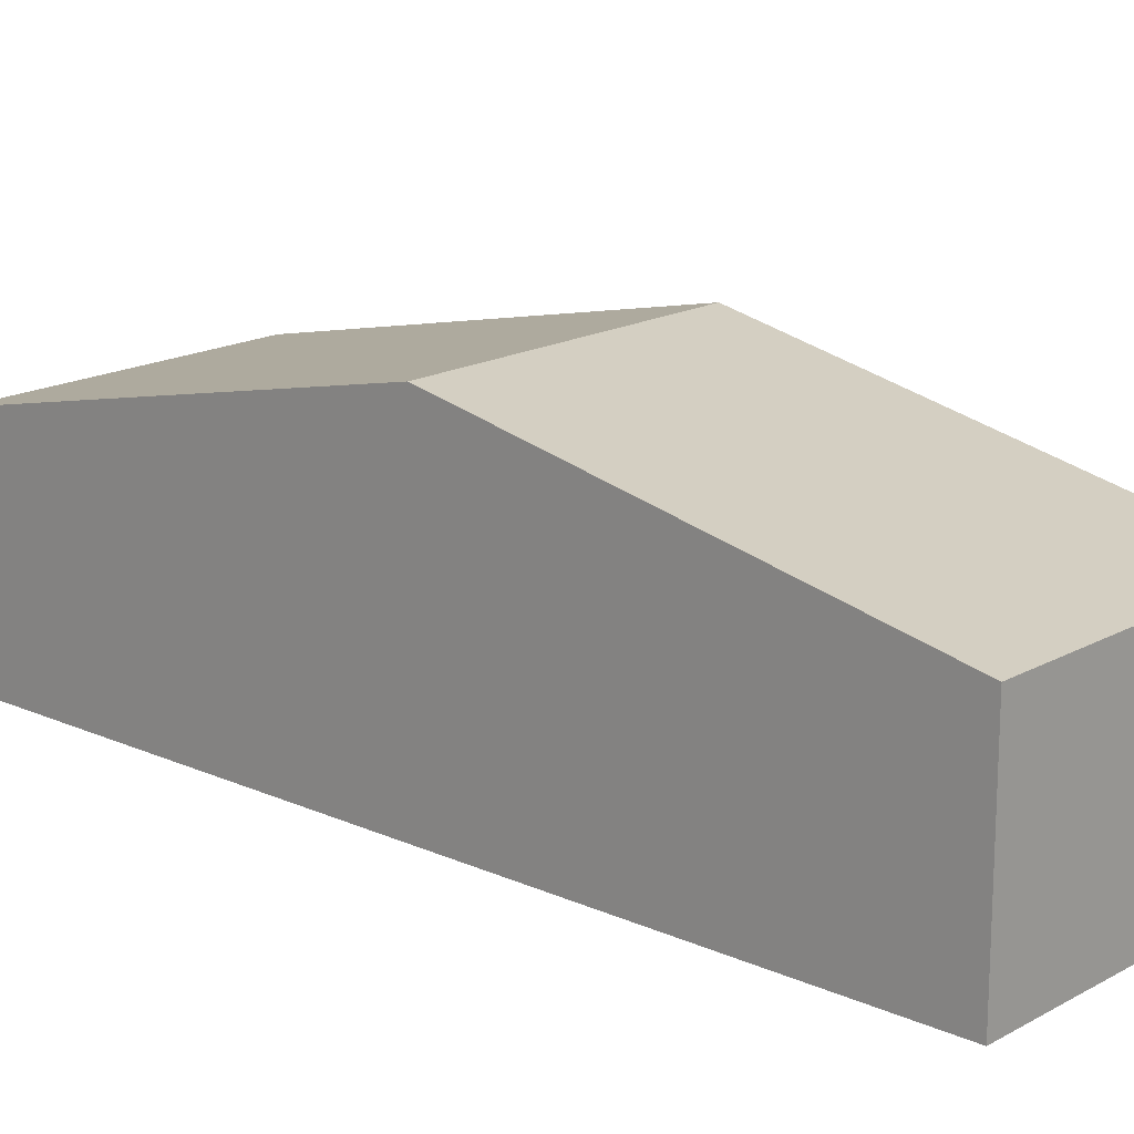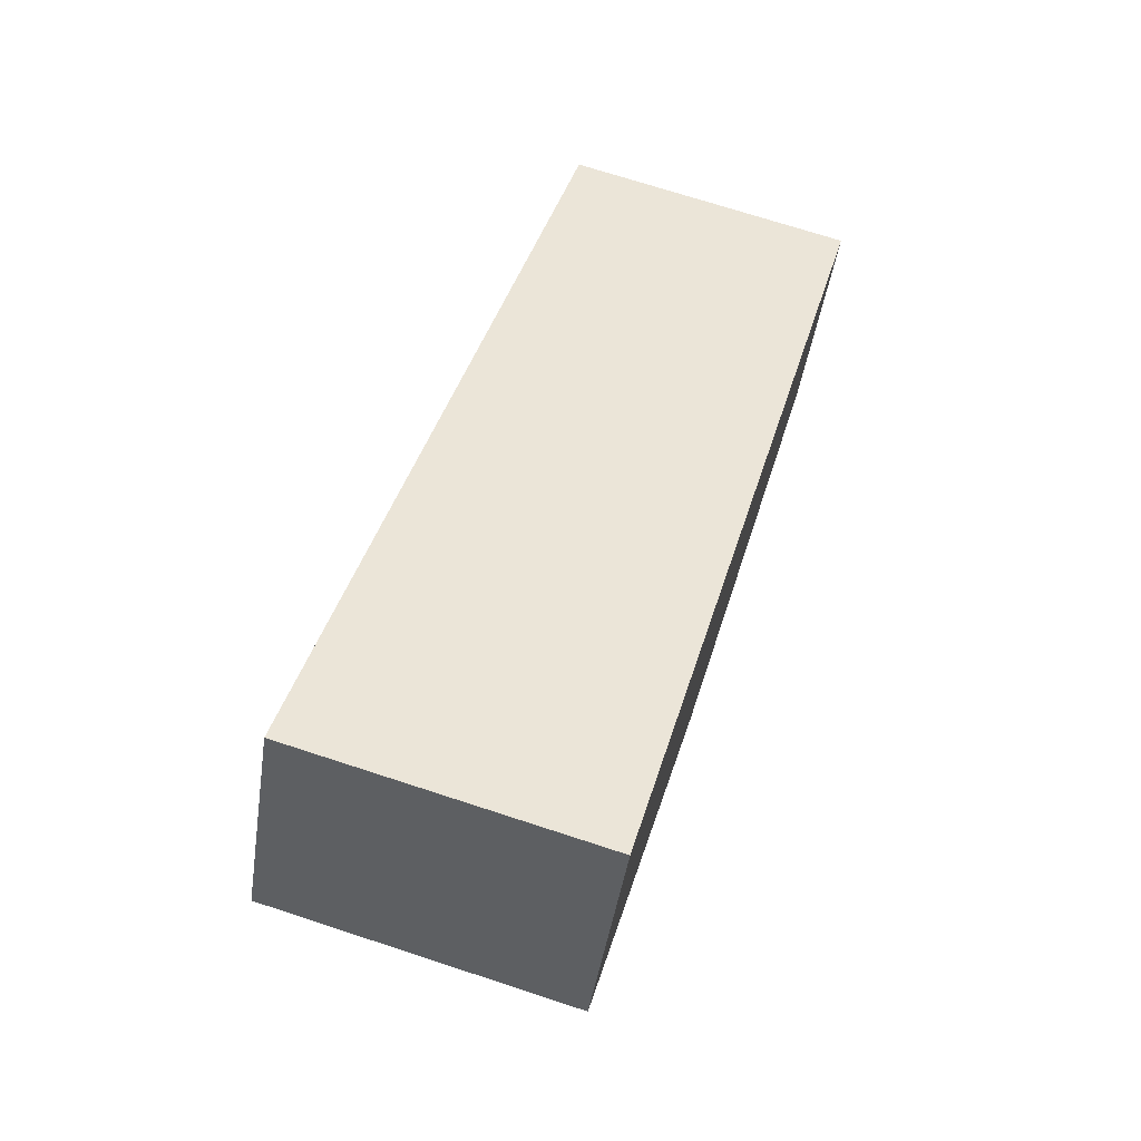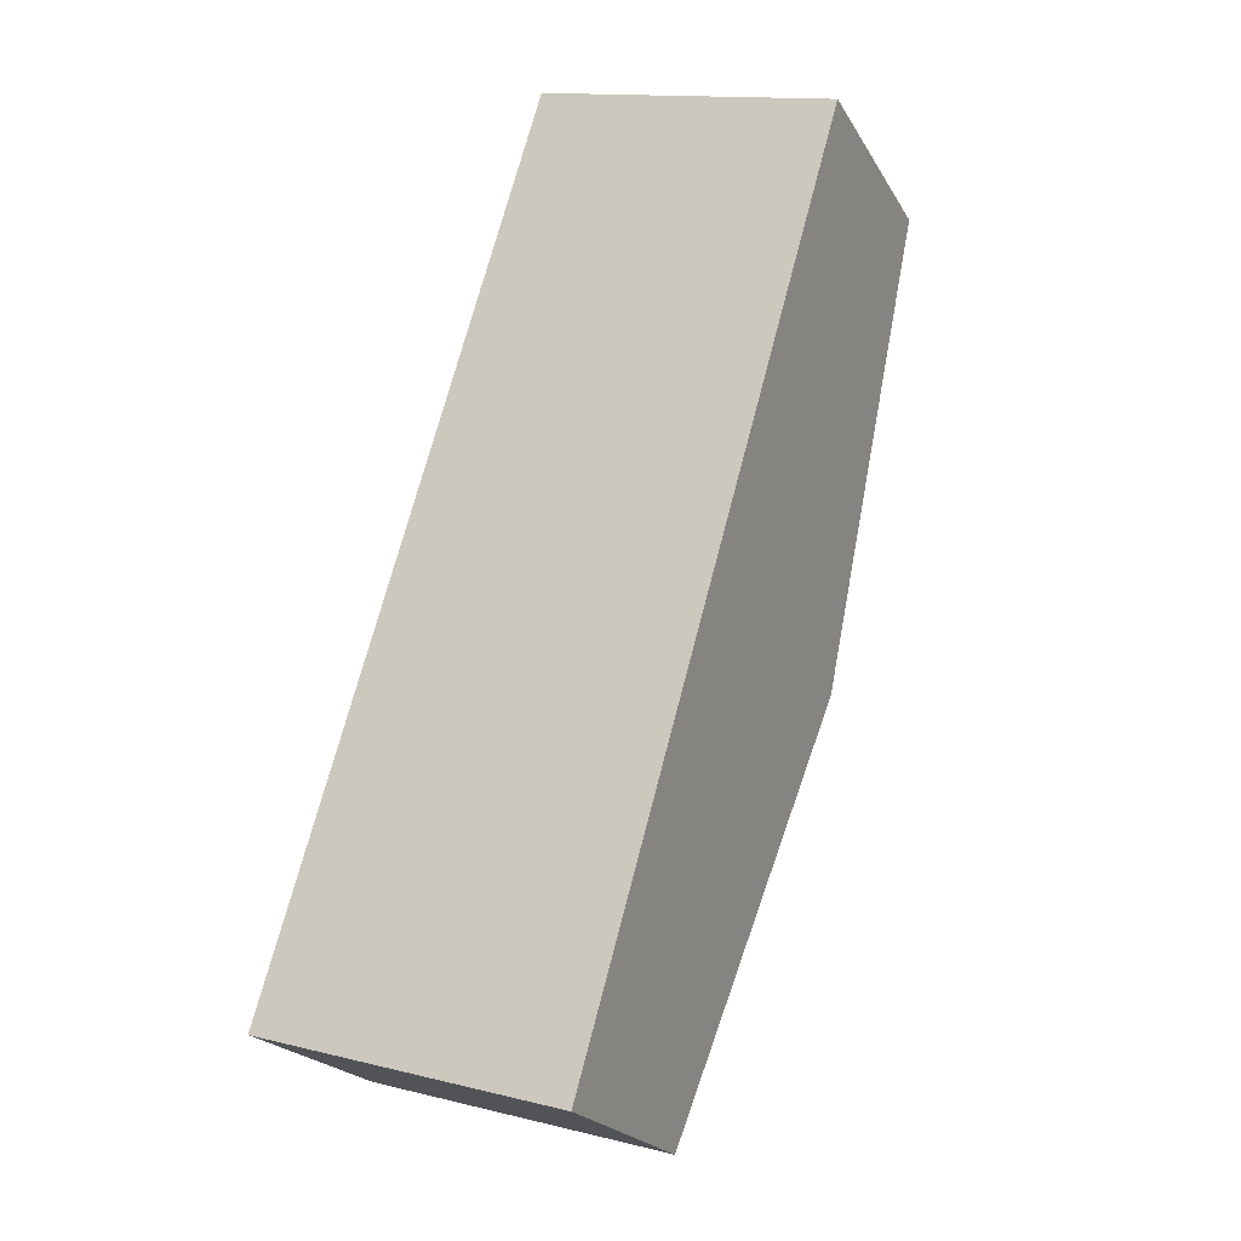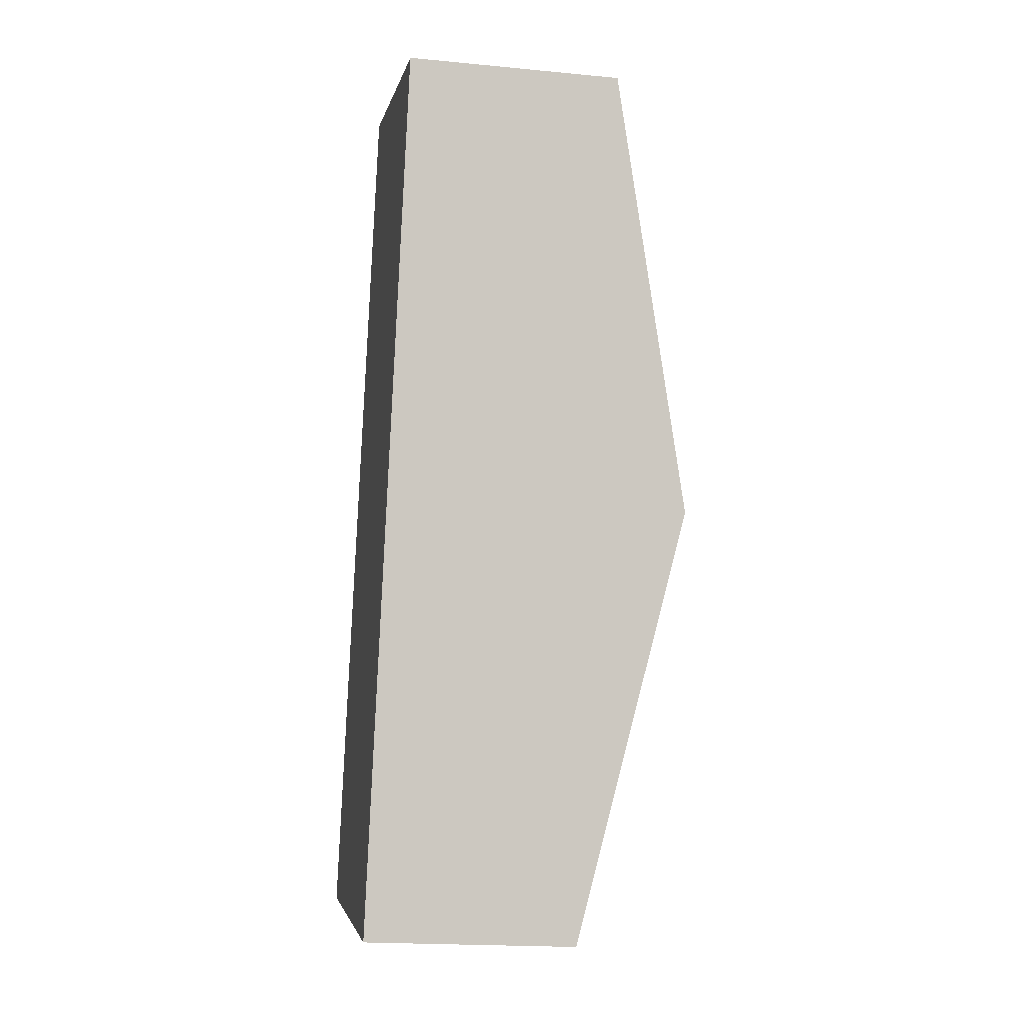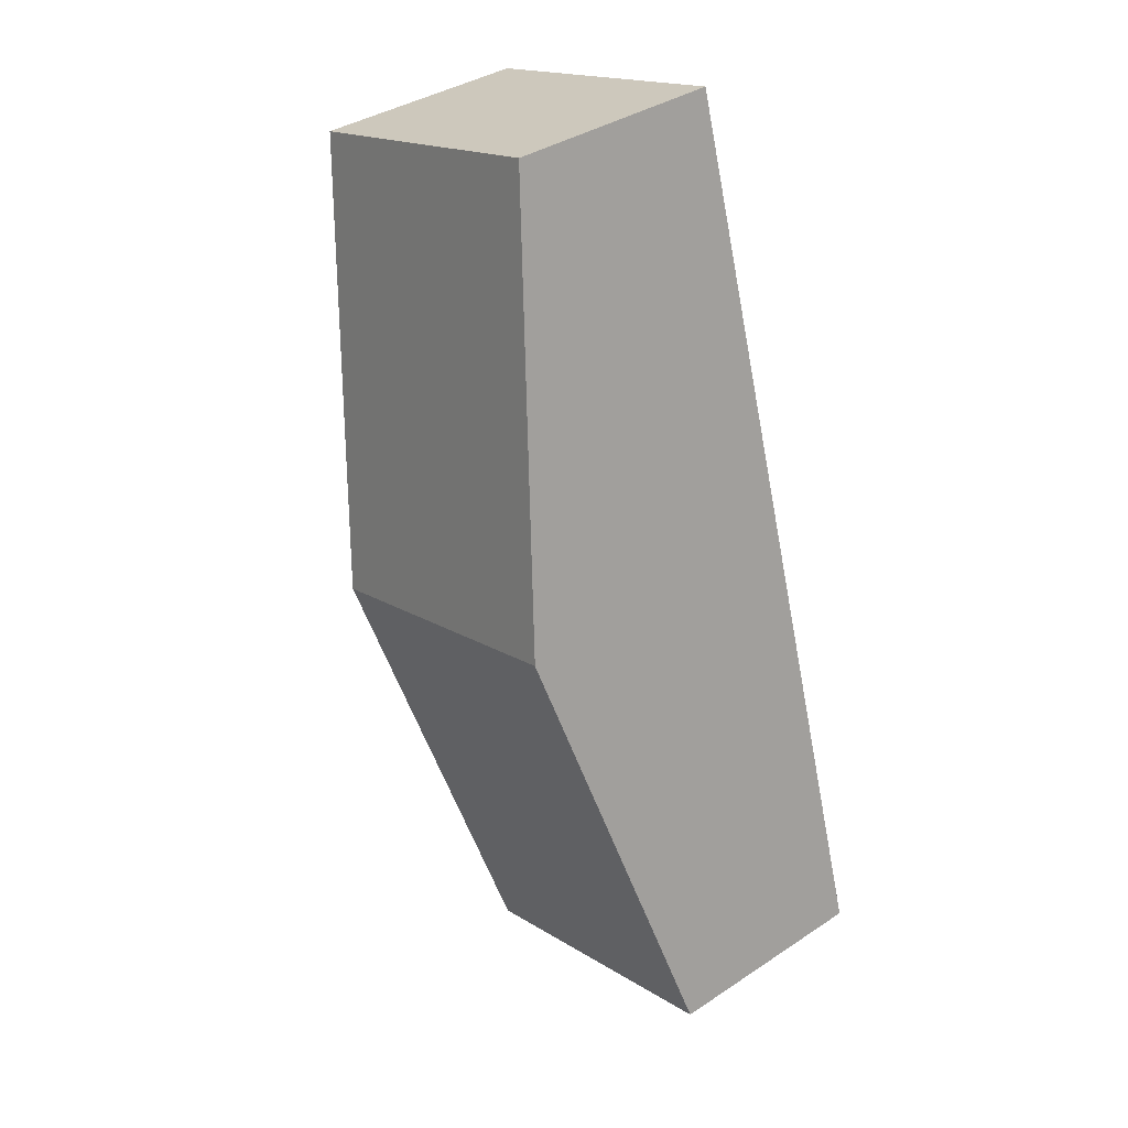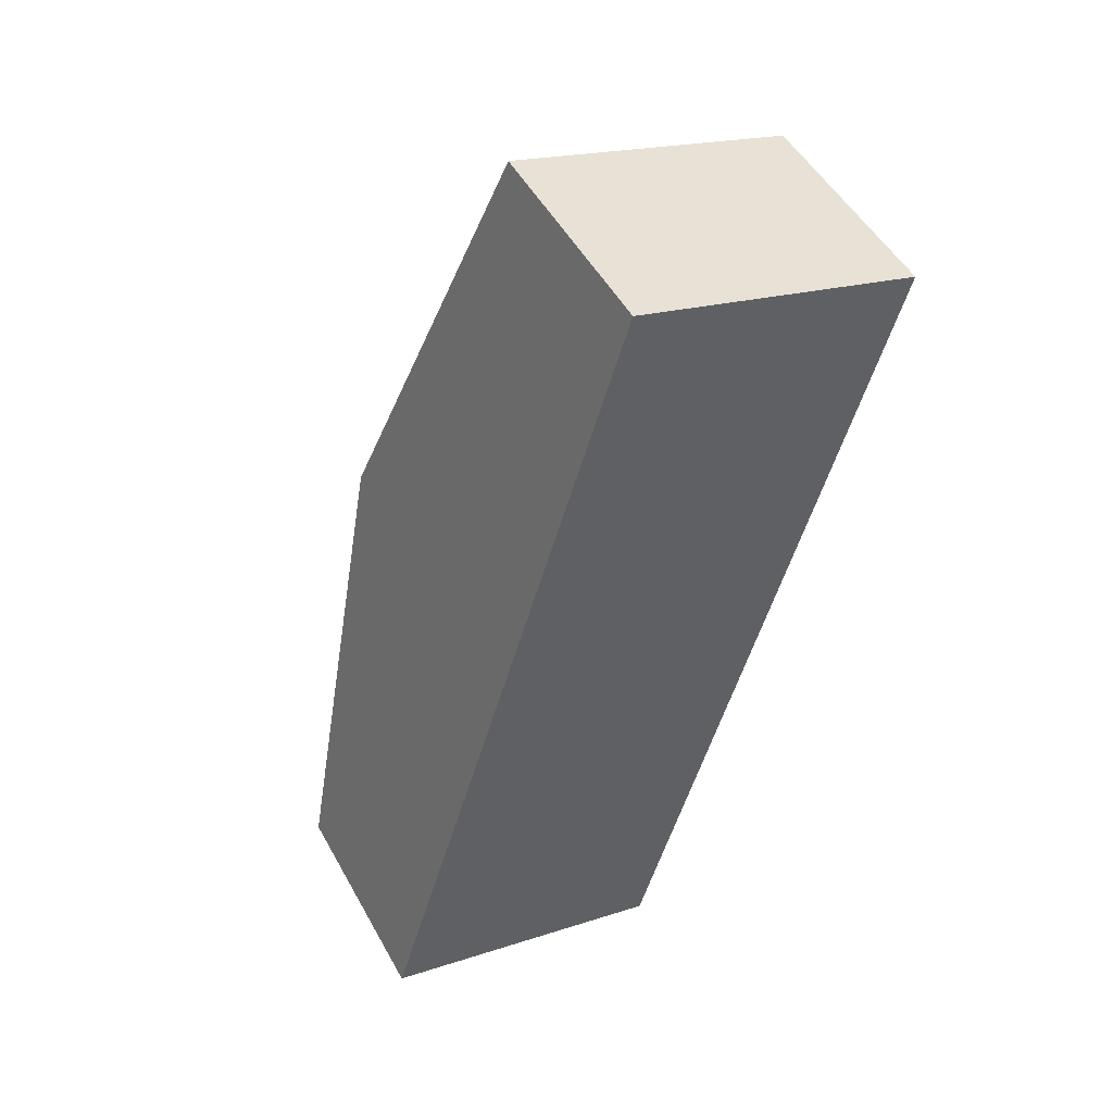
<metadata>
{"format":"obj","ext":"obj","renderer":"f3d","projection":"perspective","resolution":1024,"background":"white","views":[{"elev":17.3,"azim":-31.7,"up":"+Y"},{"elev":-45.4,"azim":-8.5,"up":"+Z"},{"elev":-21.9,"azim":22.9,"up":"+Z"},{"elev":-18.9,"azim":79.6,"up":"+Z"},{"elev":37.3,"azim":-130.3,"up":"+Z"},{"elev":50.1,"azim":-28.2,"up":"+Z"}]}
</metadata>
<code>
v  5.928 4.397 4.9
v  3.643 3.074 12.15
v  7.675 3.074 11
v  1.822 4.397 6.076
v  0 3.074 1.882e-16
v  4.181 3.074 -1.198
v  0 0 0
v  1.822 -3.72e-16 6.076
v  3.643 -7.442e-16 12.15
v  7.675 -6.734e-16 11
v  5.928 -3e-16 4.9
v  4.181 7.336e-17 -1.198
g defaultobject
f 1 2 3
f 2 1 4
f 5 1 6
f 1 5 4
f 7 4 5
f 4 7 8
f 4 8 2
f 2 8 9
f 9 3 2
f 3 9 10
f 10 1 3
f 1 10 11
f 1 11 6
f 6 11 12
f 12 5 6
f 5 12 7
f 8 10 9
f 10 8 11
f 11 8 7
f 11 7 12

</code>
